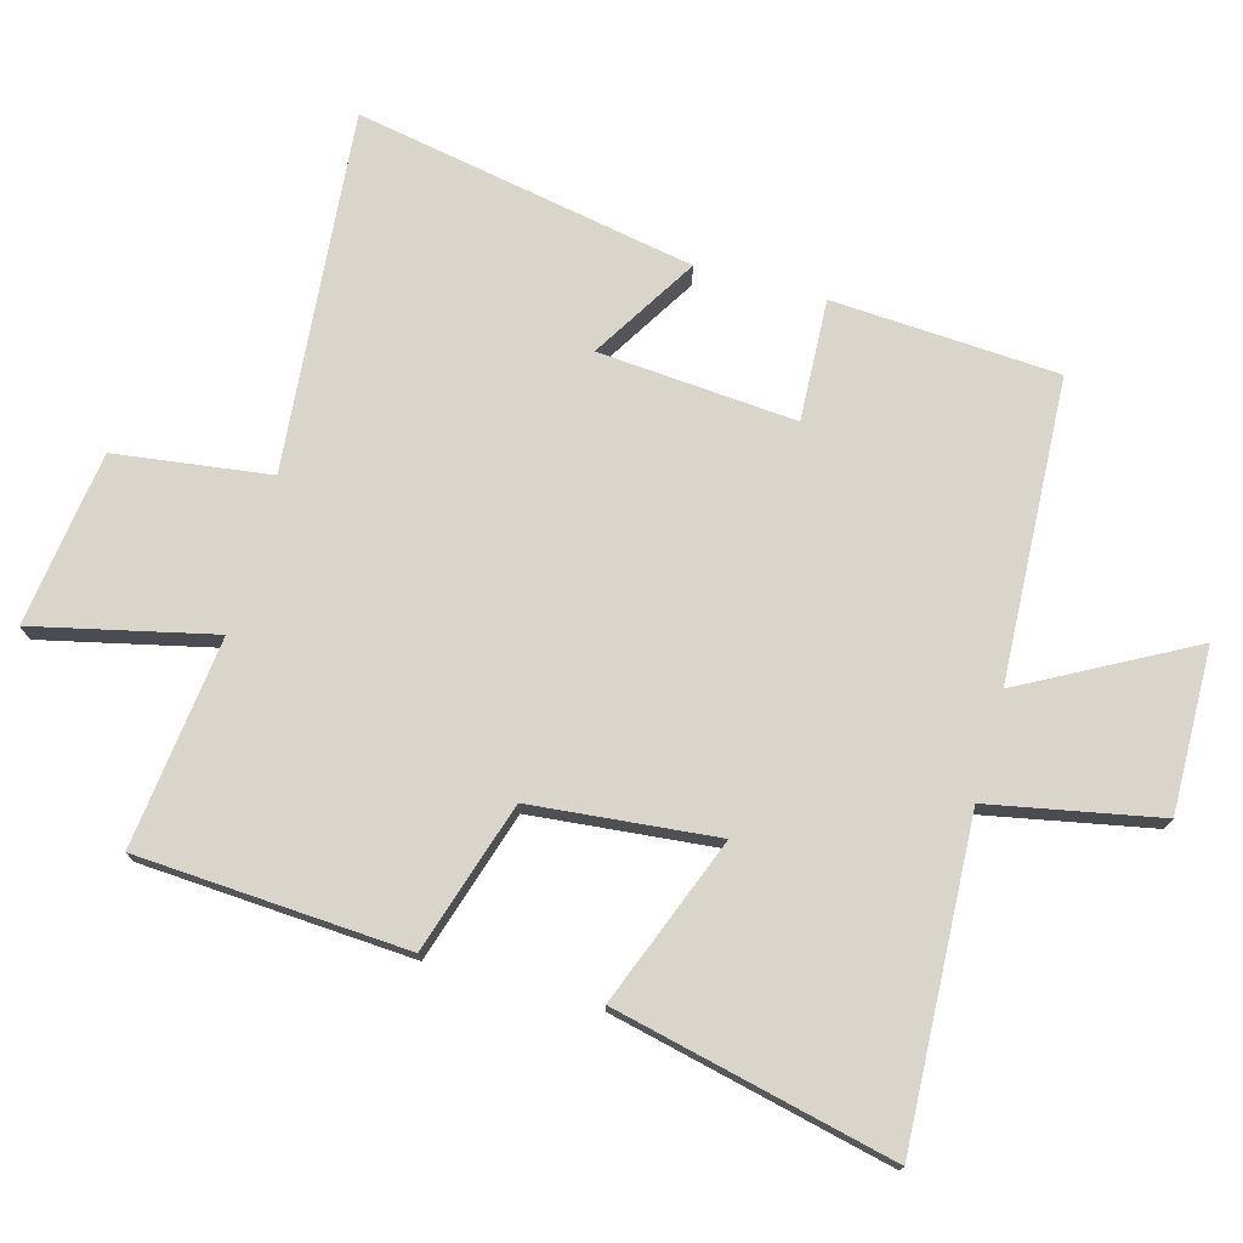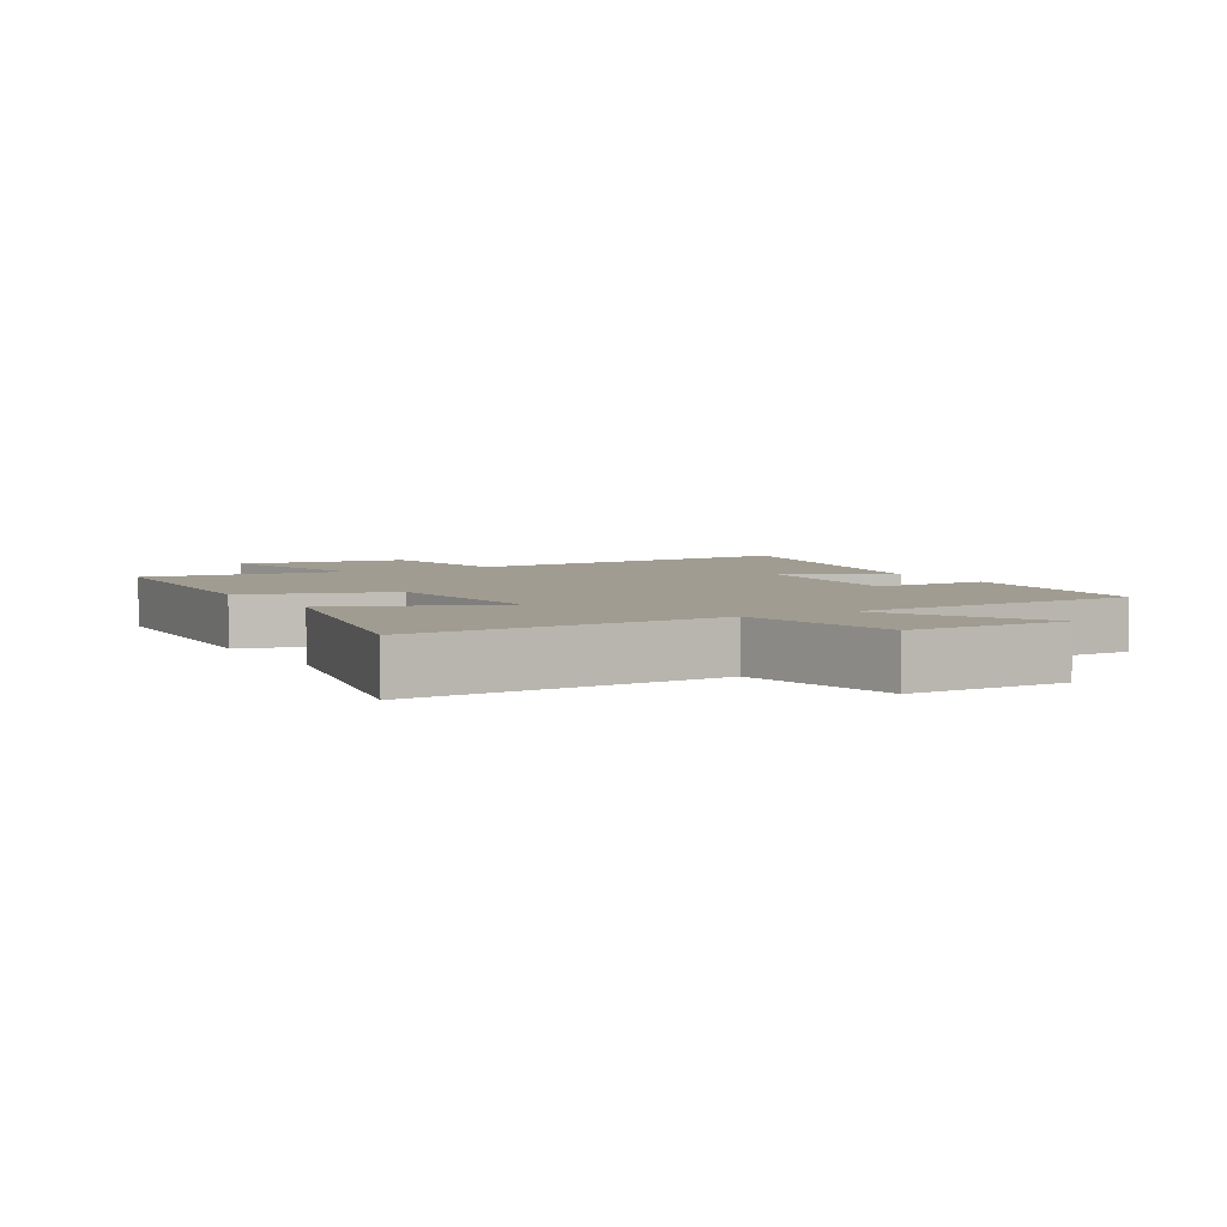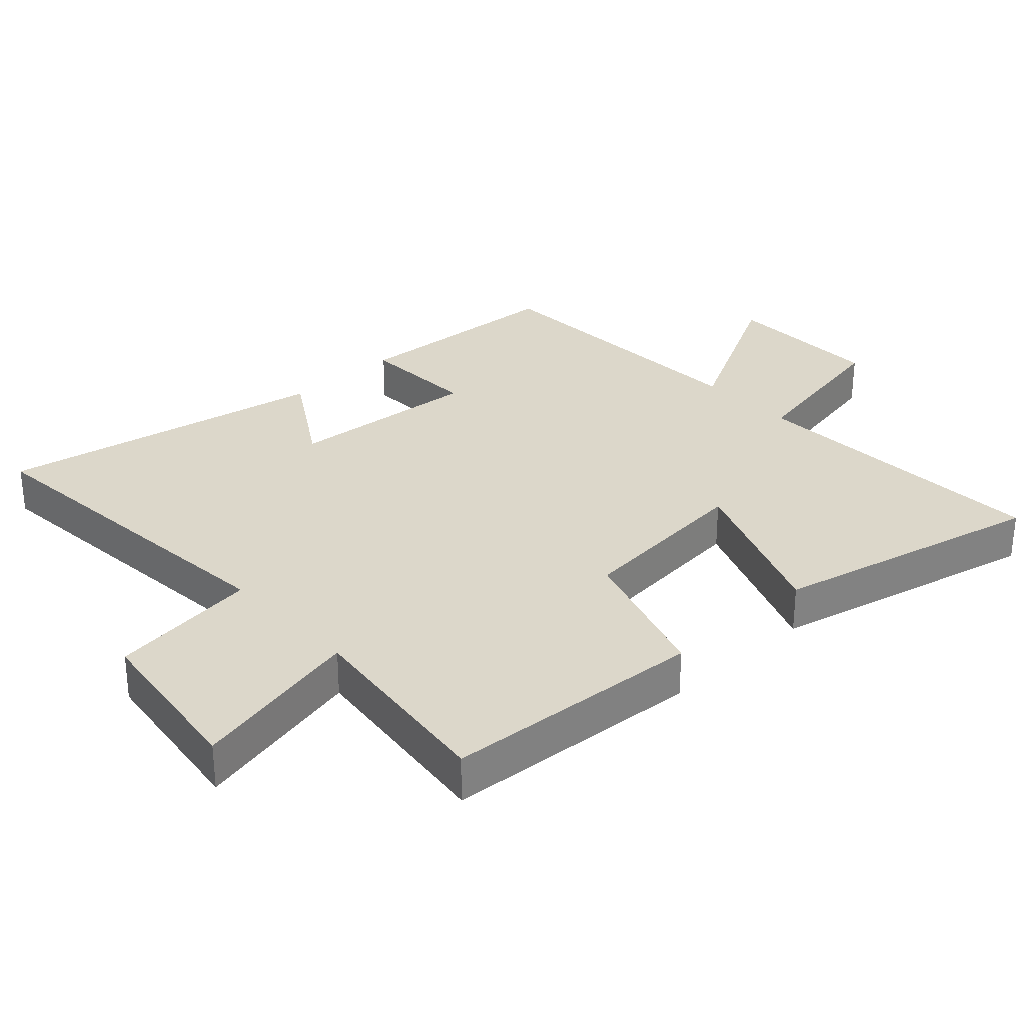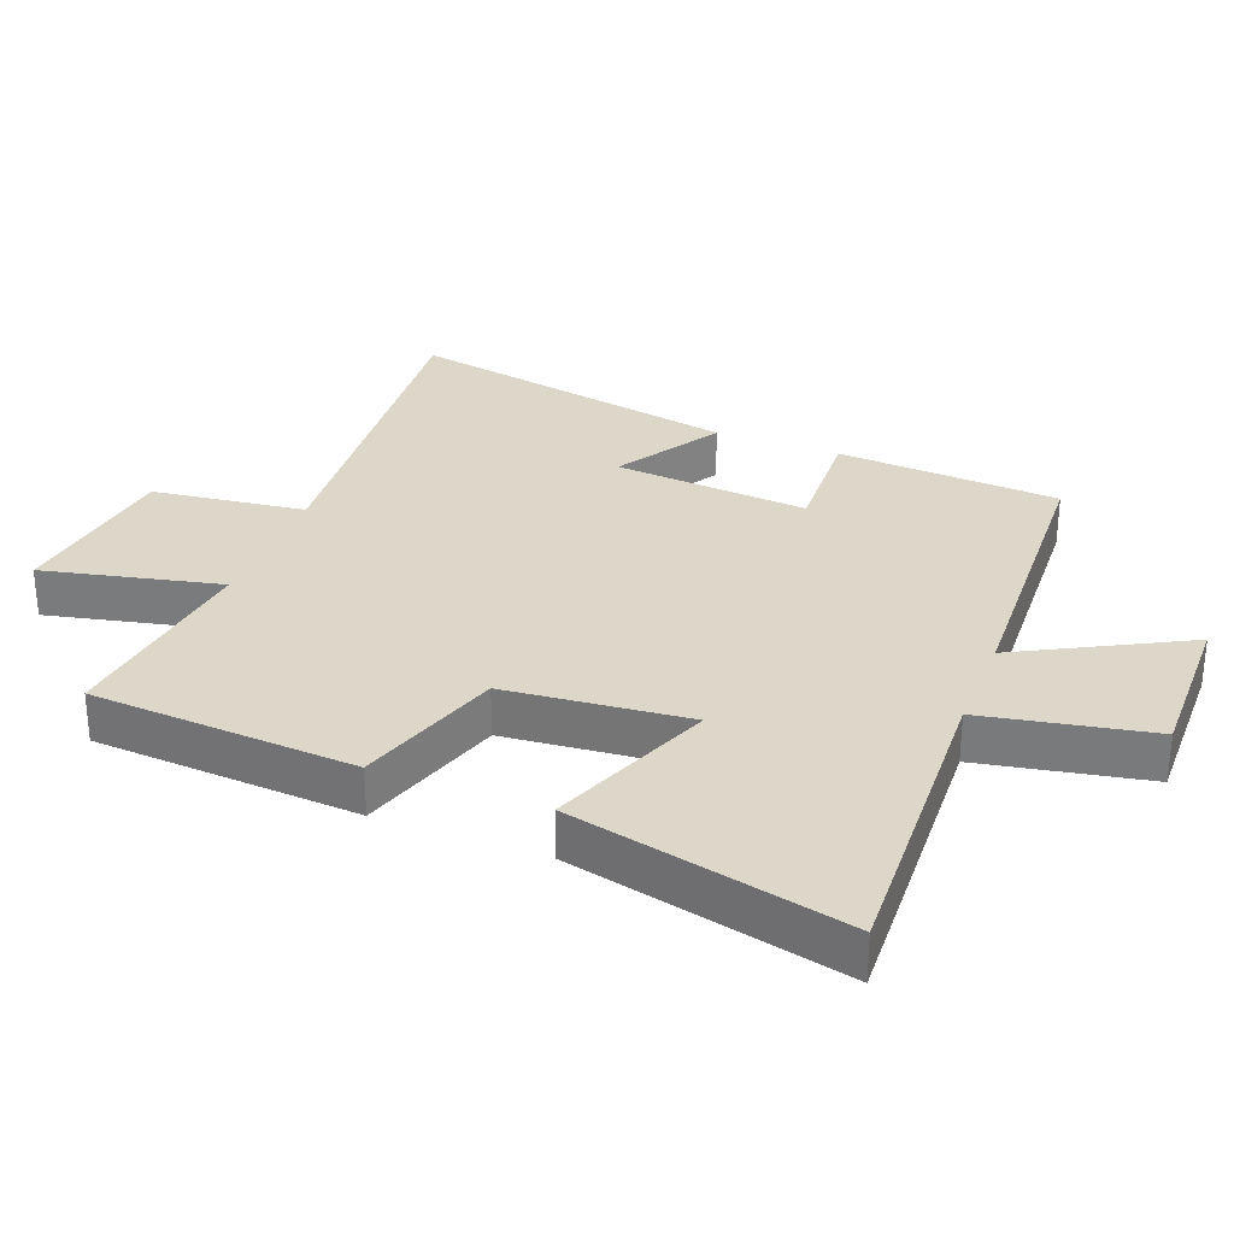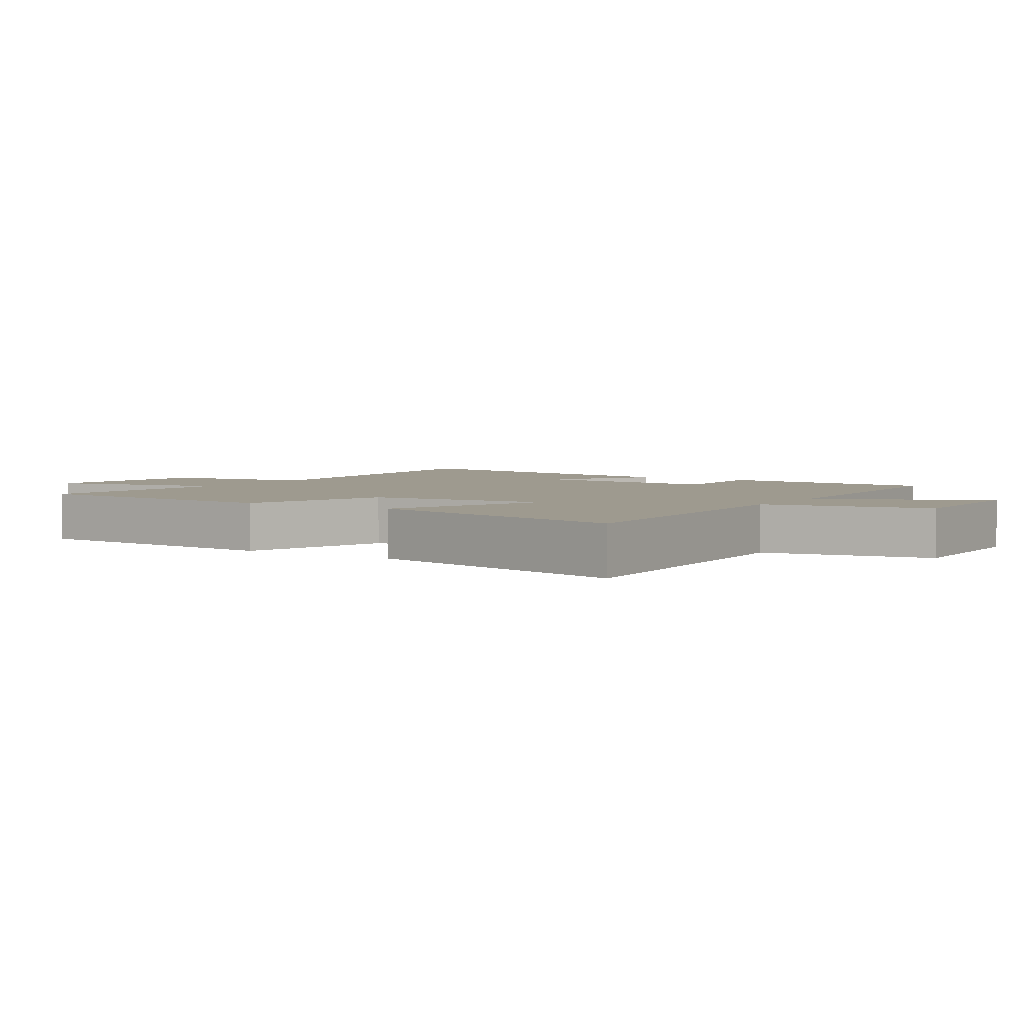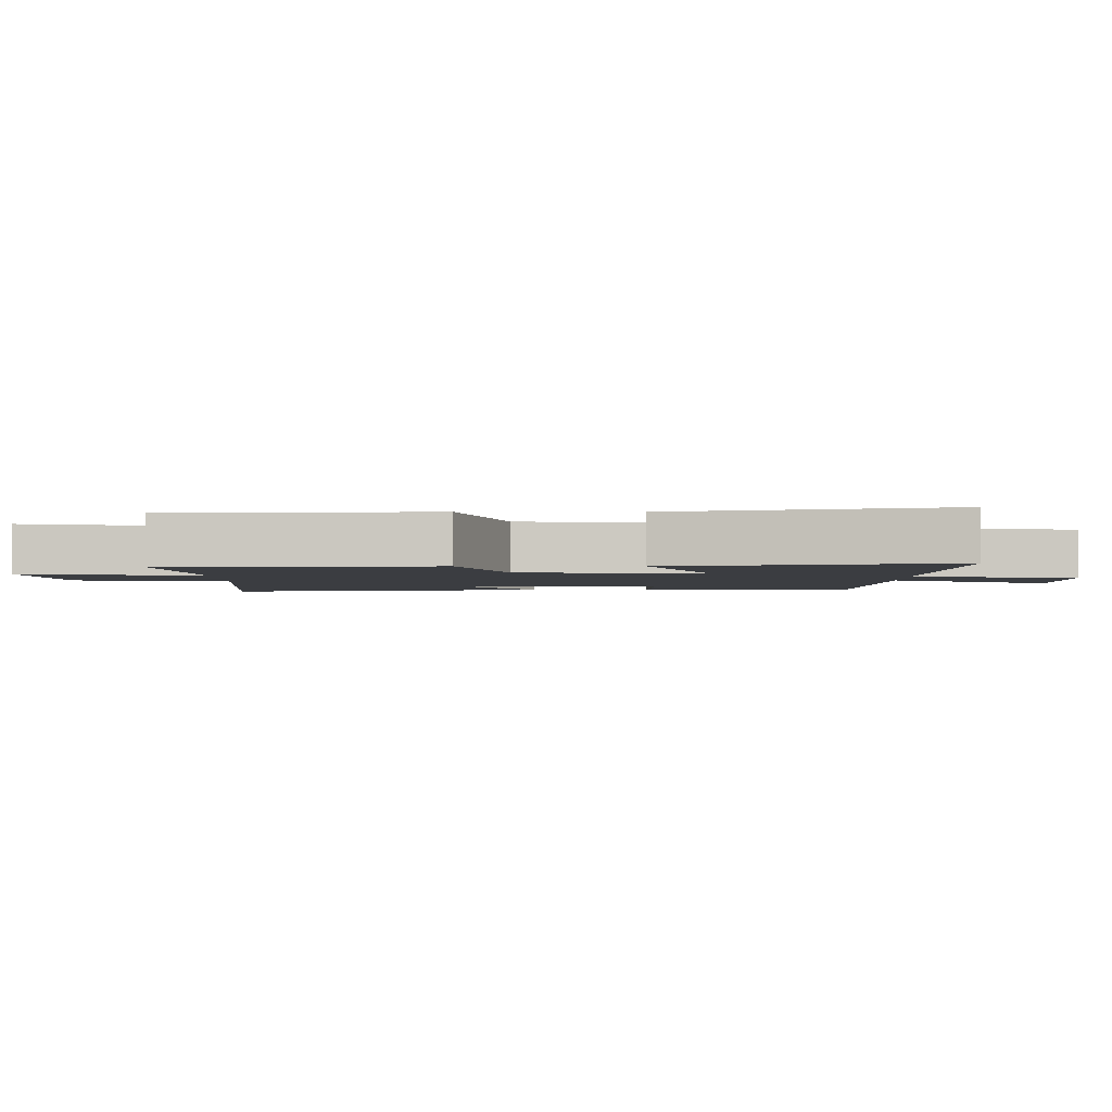
<metadata>
{"format":"obj","ext":"obj","renderer":"f3d","projection":"perspective","resolution":1024,"background":"white","views":[{"elev":74.7,"azim":-74.7,"up":"+Y"},{"elev":4.4,"azim":-30.1,"up":"+Y"},{"elev":30.6,"azim":-132.8,"up":"+Y"},{"elev":30.3,"azim":-68.8,"up":"+Y"},{"elev":3.6,"azim":-57.1,"up":"+Y"},{"elev":-2.5,"azim":-90.0,"up":"+Y"}]}
</metadata>
<code>
v -0.596 0.07 0.522
v -0.124 0.07 0.5
v -0.076 0.07 0.751
v 0.166 0.07 0.747
v 0.034 0.07 0.5
v 0.479 0.07 0.479
v 0.5 0.07 0.145
v 0.321 0.07 0.153
v 0.345 0.07 -0.139
v 0.5 0.07 -0.043
v 0.595 0.07 -0.546
v 0.064 0.07 -0.5
v 0.034 0.07 -0.729
v -0.224 0.07 -0.765
v -0.164 0.07 -0.5
v -0.474 0.07 -0.538
v -0.5 0.07 -0.139
v -0.279 0.07 -0.069
v -0.253 0.07 0.205
v -0.5 0.07 0.109
v -0.596 0 0.522
v -0.124 0 0.5
v -0.076 0 0.751
v 0.166 0 0.747
v 0.034 0 0.5
v 0.479 0 0.479
v 0.5 0 0.145
v 0.321 0 0.153
v 0.345 0 -0.139
v 0.5 0 -0.043
v 0.595 0 -0.546
v 0.064 0 -0.5
v 0.034 0 -0.729
v -0.224 0 -0.765
v -0.164 0 -0.5
v -0.474 0 -0.538
v -0.5 0 -0.139
v -0.279 0 -0.069
v -0.253 0 0.205
v -0.5 0 0.109
f 19 20 1 2
f 18 19 2
f 15 16 17 18
f 15 18 2
f 12 13 14 15
f 12 15 2 3
f 9 10 11 12
f 8 9 12
f 5 6 7 8
f 5 8 12
f 3 4 5
f 3 5 12
f 22 21 40 39
f 22 39 38
f 38 37 36 35
f 22 38 35
f 35 34 33 32
f 23 22 35 32
f 32 31 30 29
f 32 29 28
f 28 27 26 25
f 32 28 25
f 25 24 23
f 32 25 23
f 1 21 22 2
f 2 22 23 3
f 3 23 24 4
f 4 24 25 5
f 5 25 26 6
f 6 26 27 7
f 7 27 28 8
f 8 28 29 9
f 9 29 30 10
f 10 30 31 11
f 11 31 32 12
f 12 32 33 13
f 13 33 34 14
f 14 34 35 15
f 15 35 36 16
f 16 36 37 17
f 17 37 38 18
f 18 38 39 19
f 19 39 40 20
f 20 40 21 1

</code>
